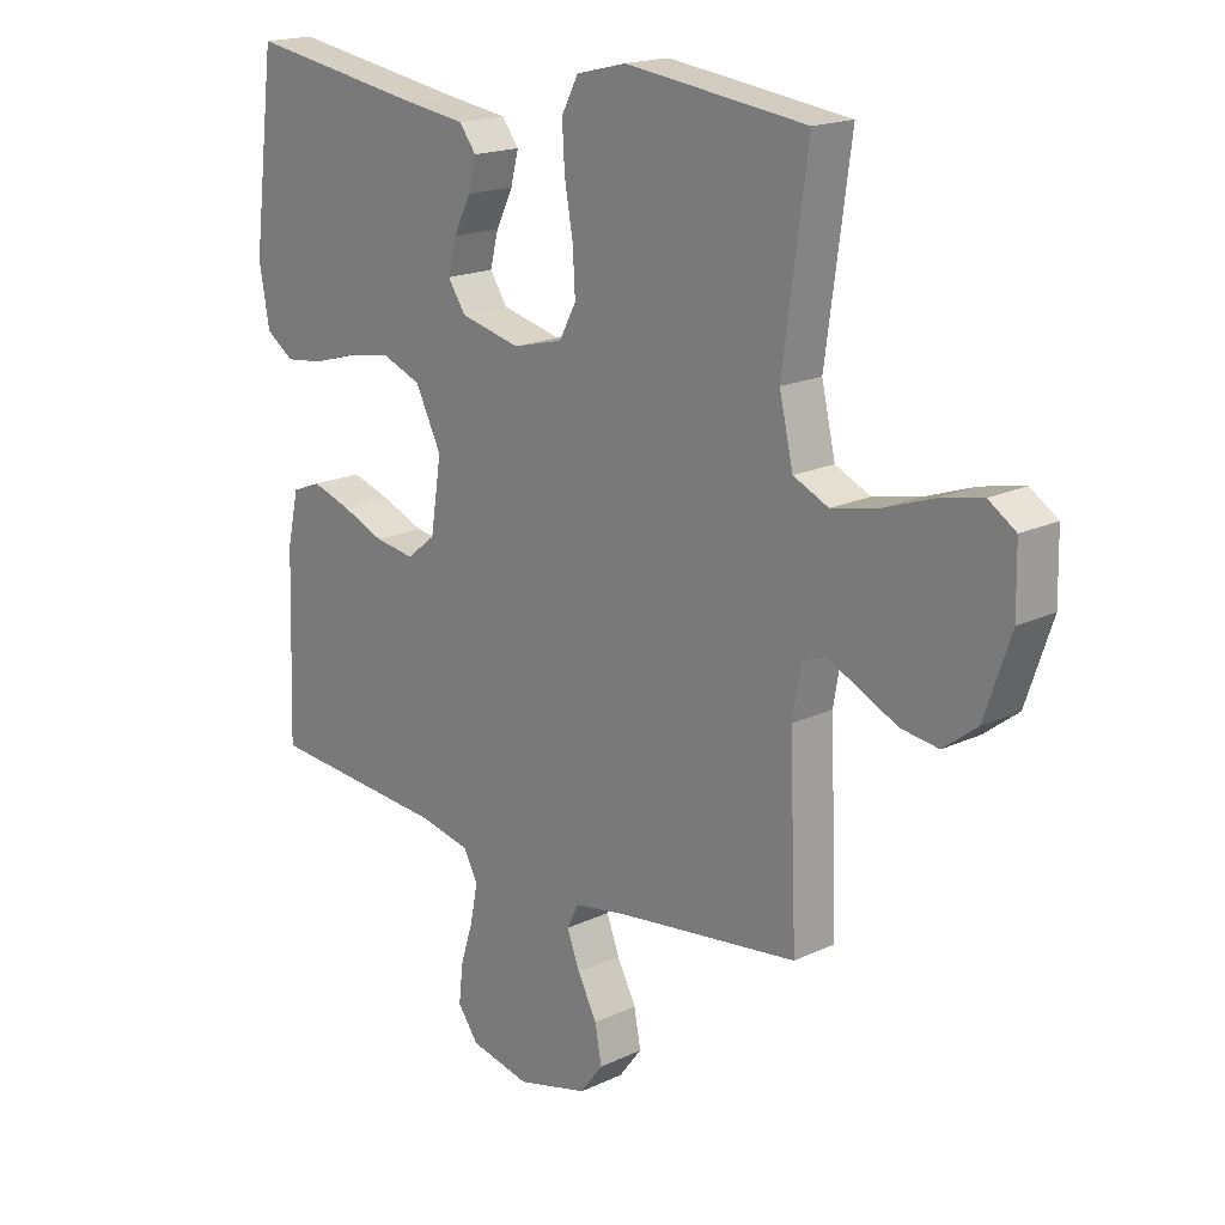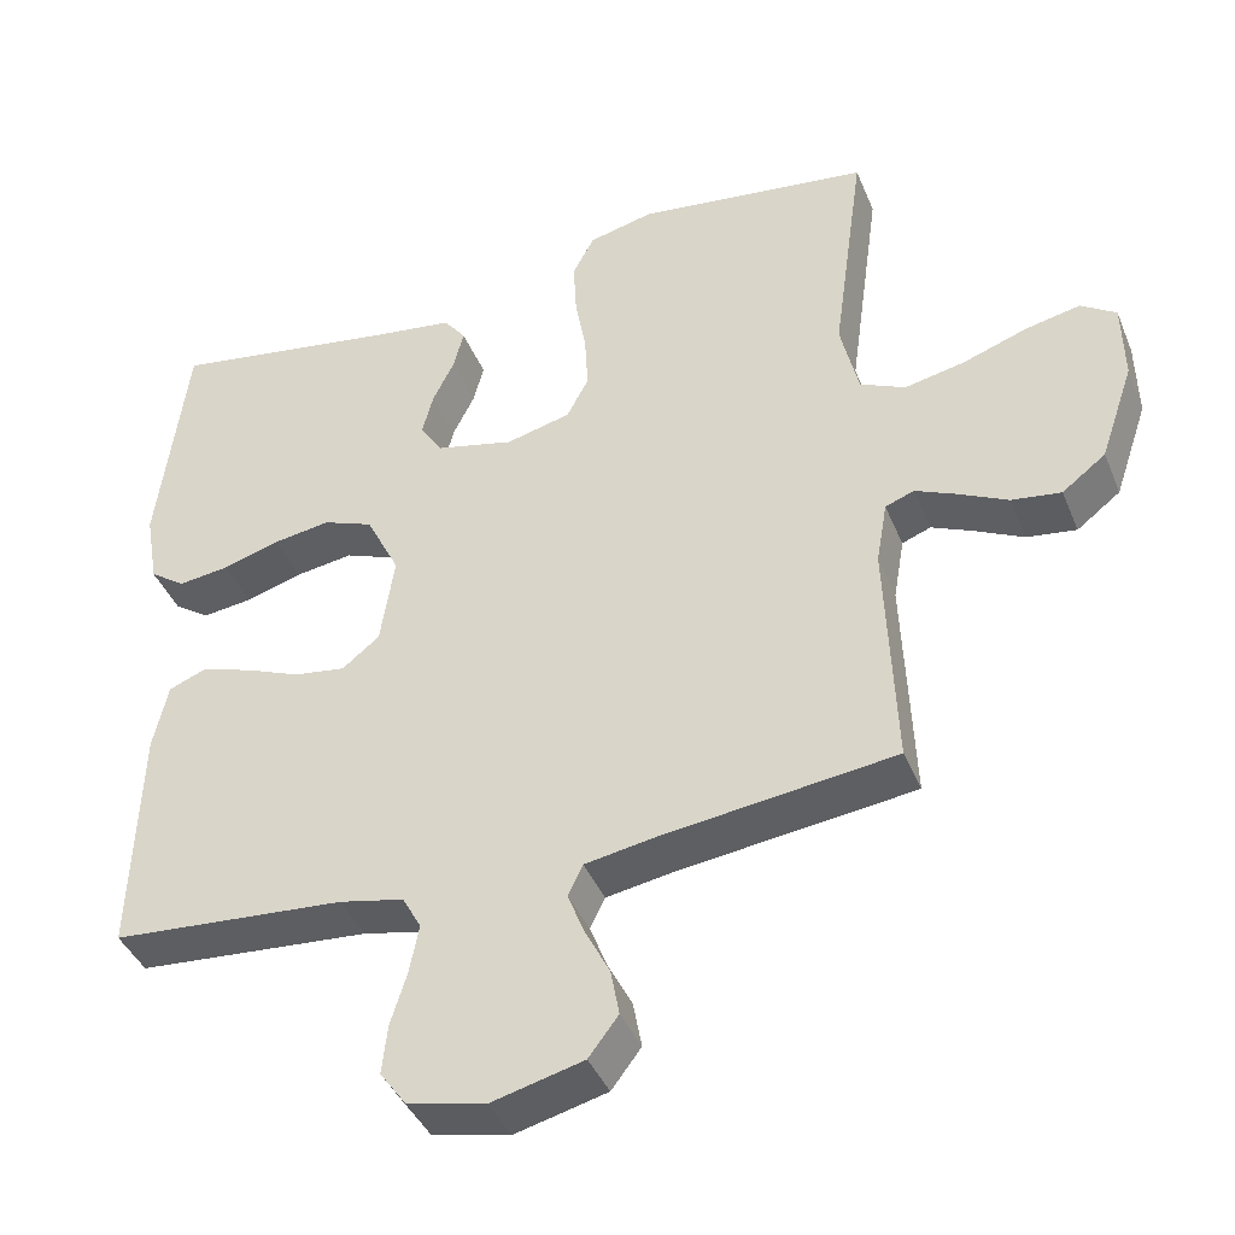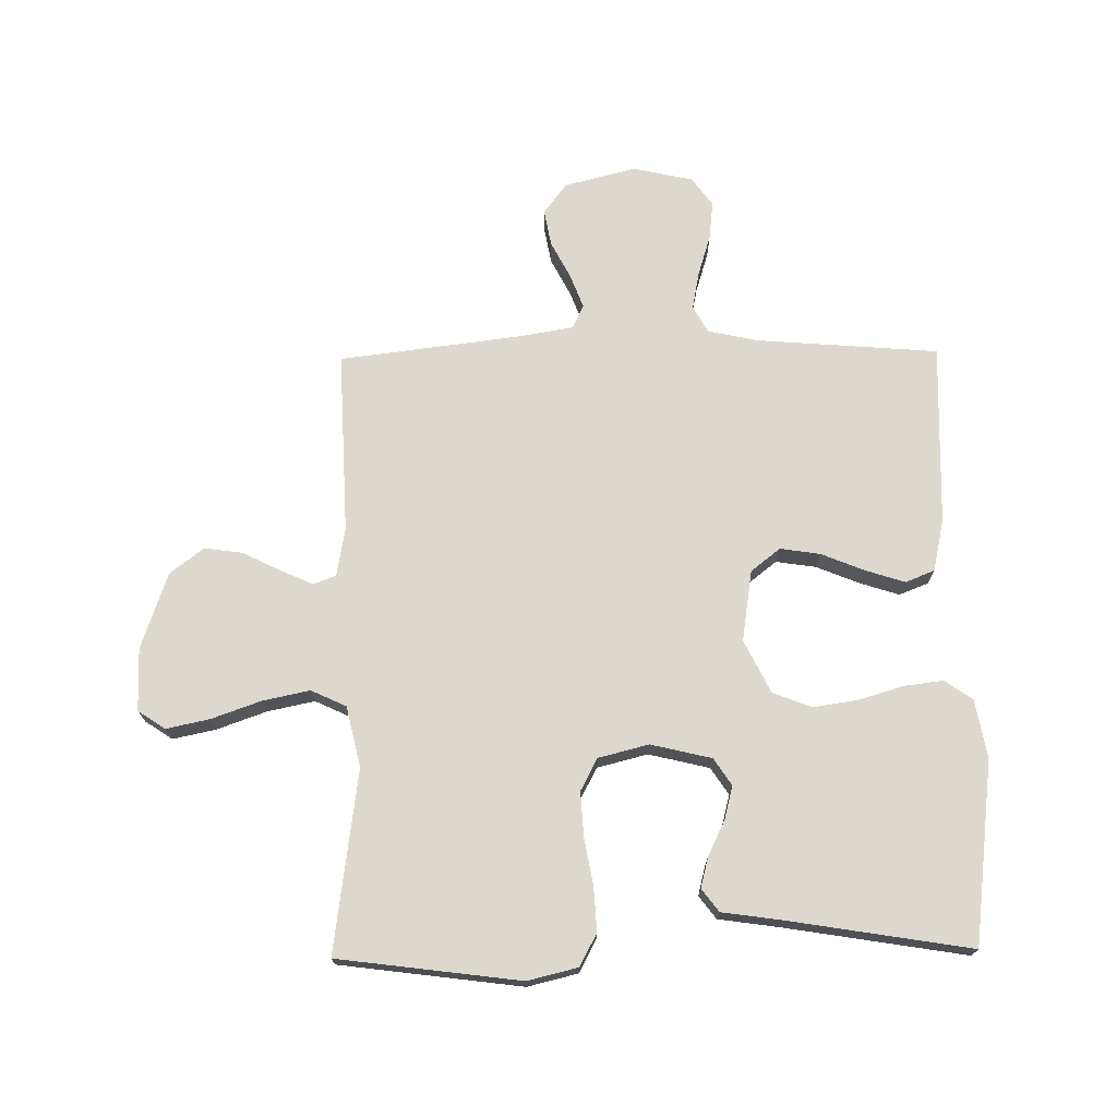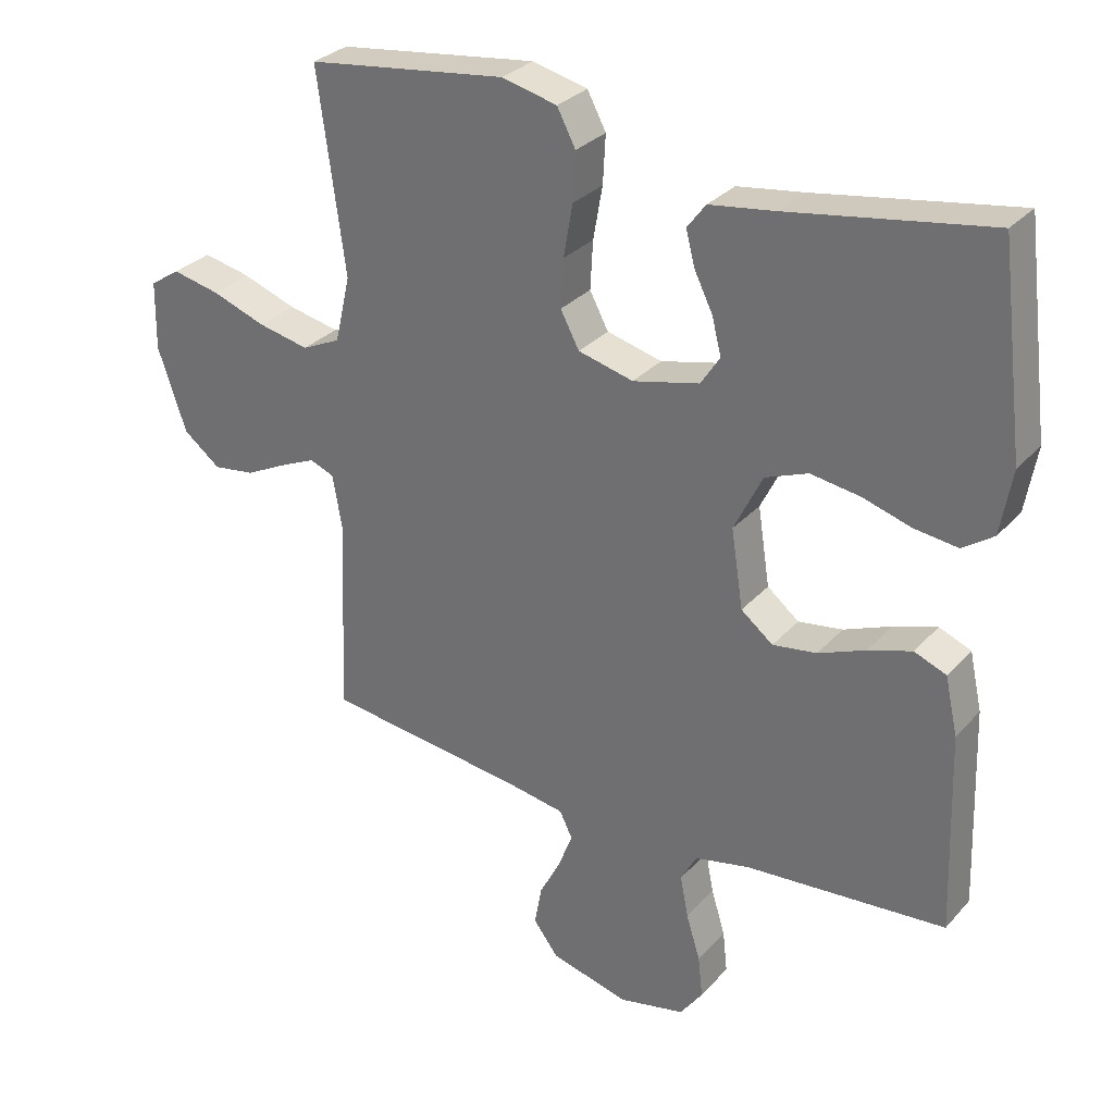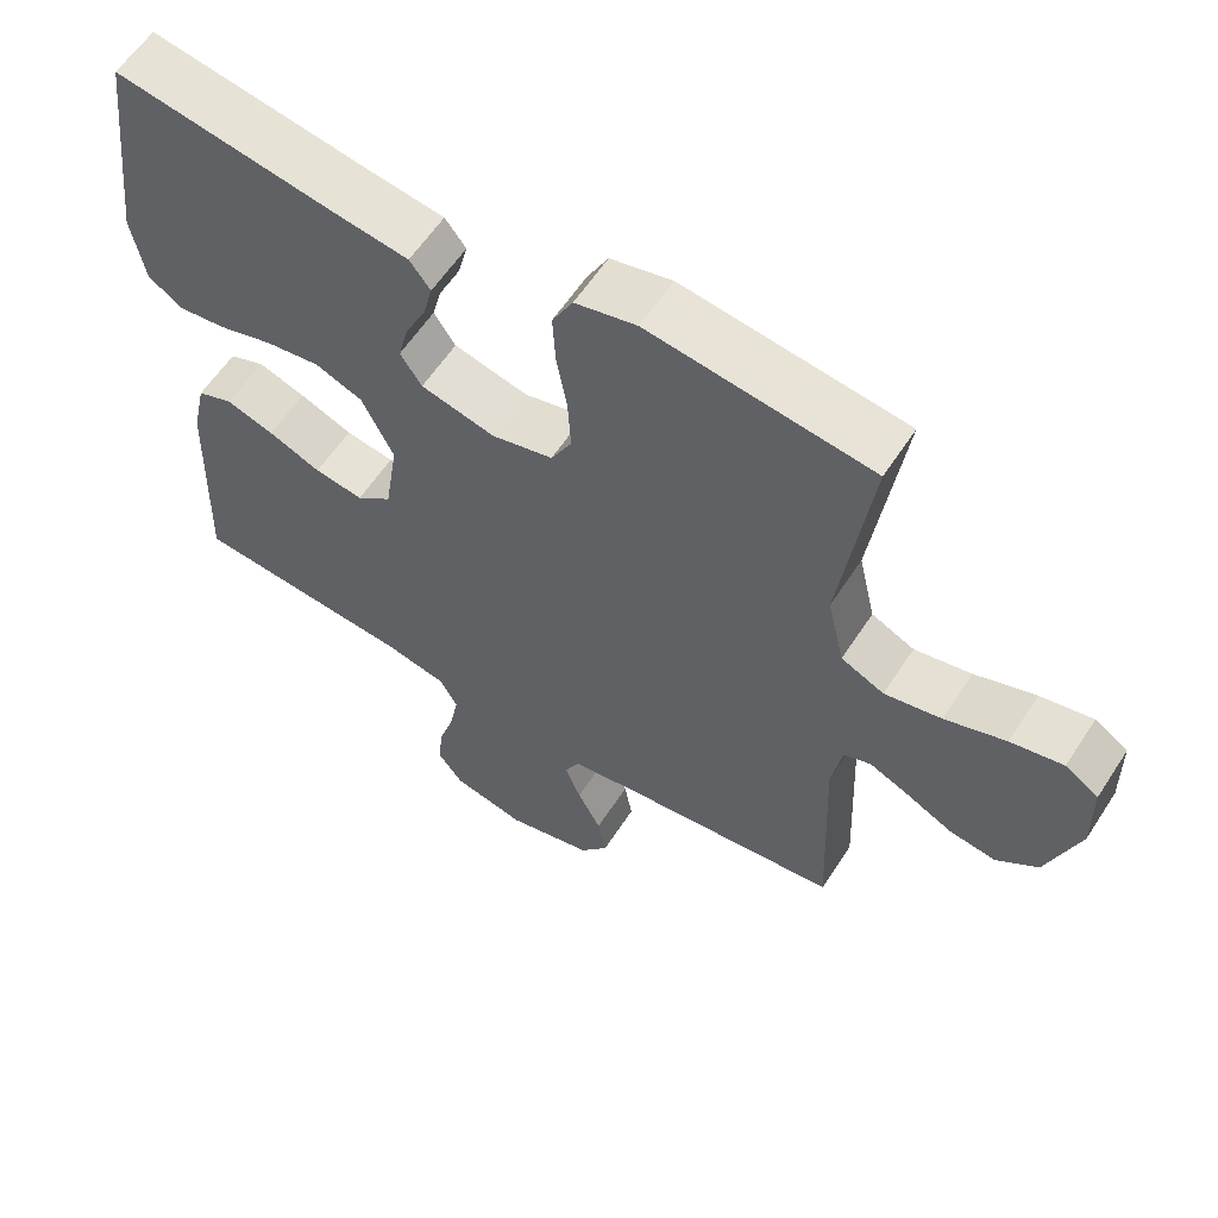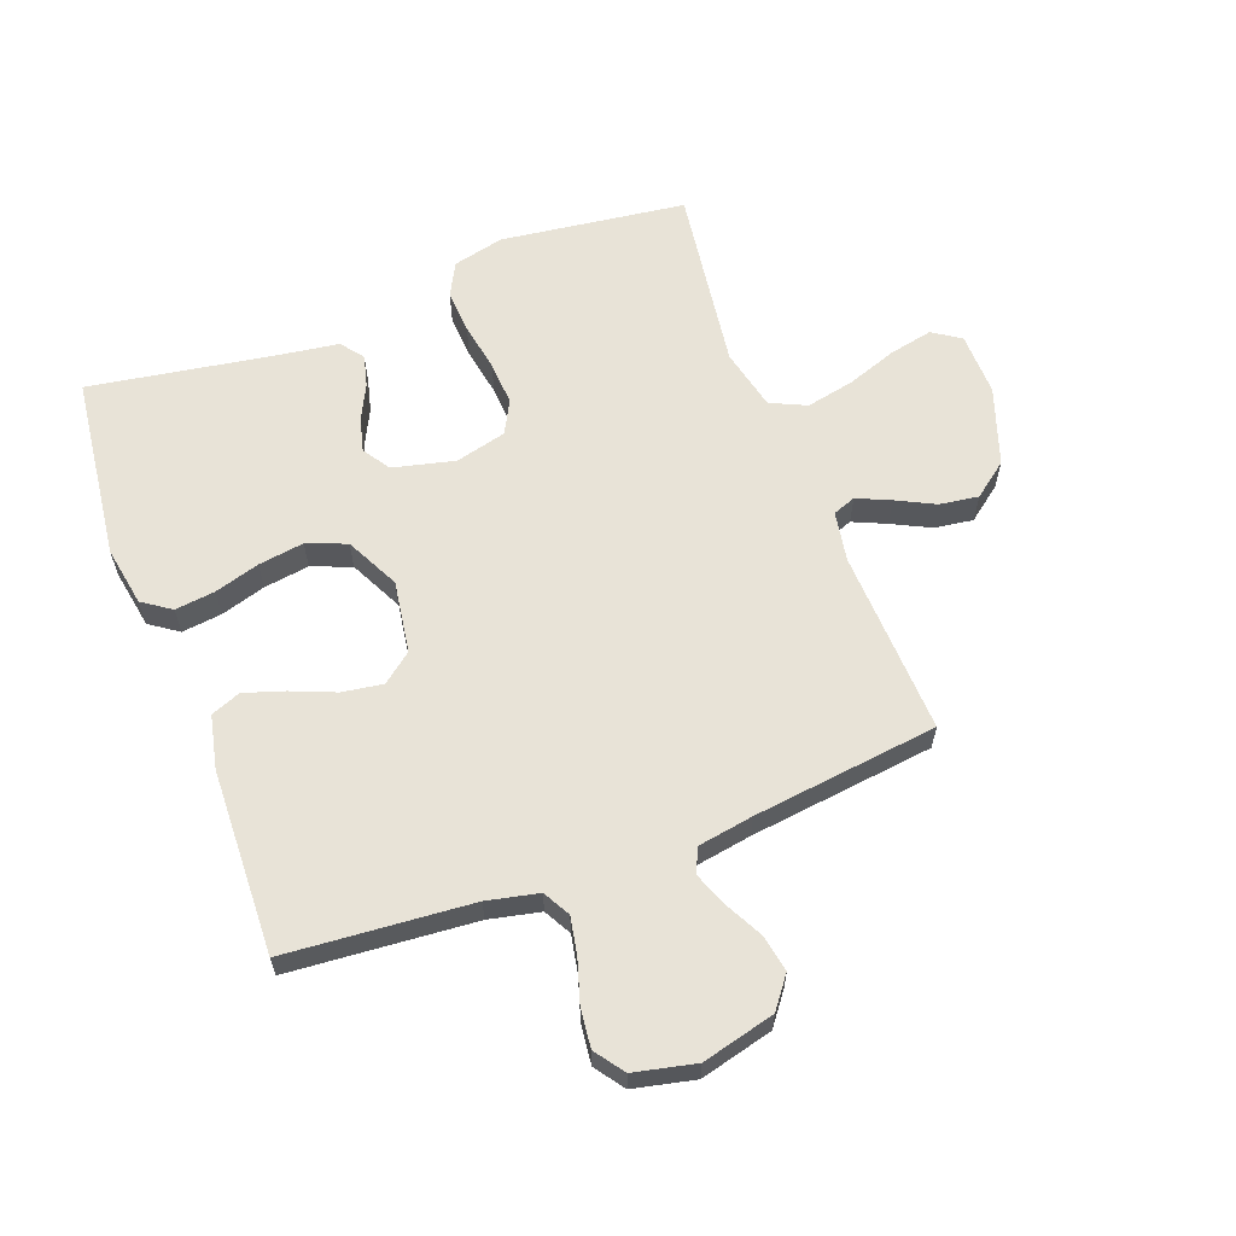
<metadata>
{"format":"obj","ext":"obj","renderer":"f3d","projection":"perspective","resolution":1024,"background":"white","views":[{"elev":18.0,"azim":-132.6,"up":"+Z"},{"elev":-41.1,"azim":-158.8,"up":"+Z"},{"elev":72.1,"azim":-0.8,"up":"+Y"},{"elev":30.1,"azim":33.5,"up":"+Z"},{"elev":59.6,"azim":-147.1,"up":"+Z"},{"elev":61.6,"azim":159.4,"up":"+Y"}]}
</metadata>
<code>
v -0.5 0.07 0.5
v -0.2 0.07 0.539
v -0.117 0.07 0.519
v -0.089 0.07 0.466
v -0.093 0.07 0.394
v -0.107 0.07 0.315
v -0.111 0.07 0.243
v -0.083 0.07 0.19
v 0 0.07 0.169
v 0.1 0.07 0.193
v 0.129 0.07 0.237
v 0.115 0.07 0.292
v 0.087 0.07 0.349
v 0.074 0.07 0.4
v 0.102 0.07 0.437
v 0.2 0.07 0.451
v 0.5 0.07 0.5
v 0.537 0.07 0.2
v 0.52 0.07 0.103
v 0.474 0.07 0.071
v 0.409 0.07 0.079
v 0.336 0.07 0.101
v 0.262 0.07 0.112
v 0.198 0.07 0.087
v 0.155 0.07 0
v 0.173 0.07 -0.117
v 0.221 0.07 -0.155
v 0.287 0.07 -0.145
v 0.358 0.07 -0.116
v 0.423 0.07 -0.095
v 0.471 0.07 -0.114
v 0.49 0.07 -0.2
v 0.5 0.07 -0.5
v 0.2 0.07 -0.524
v 0.117 0.07 -0.542
v 0.093 0.07 -0.586
v 0.105 0.07 -0.648
v 0.126 0.07 -0.716
v 0.133 0.07 -0.779
v 0.099 0.07 -0.826
v 0 0.07 -0.848
v -0.118 0.07 -0.818
v -0.156 0.07 -0.768
v -0.145 0.07 -0.708
v -0.113 0.07 -0.646
v -0.092 0.07 -0.591
v -0.111 0.07 -0.552
v -0.2 0.07 -0.537
v -0.5 0.07 -0.5
v -0.488 0.07 -0.2
v -0.502 0.07 -0.119
v -0.539 0.07 -0.105
v -0.593 0.07 -0.129
v -0.655 0.07 -0.16
v -0.718 0.07 -0.169
v -0.774 0.07 -0.126
v -0.817 0.07 0
v -0.815 0.07 0.103
v -0.77 0.07 0.133
v -0.699 0.07 0.118
v -0.617 0.07 0.089
v -0.54 0.07 0.073
v -0.482 0.07 0.1
v -0.459 0.07 0.2
v -0.5 0 0.5
v -0.2 0 0.539
v -0.117 0 0.519
v -0.089 0 0.466
v -0.093 0 0.394
v -0.107 0 0.315
v -0.111 0 0.243
v -0.083 0 0.19
v 0 0 0.169
v 0.1 0 0.193
v 0.129 0 0.237
v 0.115 0 0.292
v 0.087 0 0.349
v 0.074 0 0.4
v 0.102 0 0.437
v 0.2 0 0.451
v 0.5 0 0.5
v 0.537 0 0.2
v 0.52 0 0.103
v 0.474 0 0.071
v 0.409 0 0.079
v 0.336 0 0.101
v 0.262 0 0.112
v 0.198 0 0.087
v 0.155 0 0
v 0.173 0 -0.117
v 0.221 0 -0.155
v 0.287 0 -0.145
v 0.358 0 -0.116
v 0.423 0 -0.095
v 0.471 0 -0.114
v 0.49 0 -0.2
v 0.5 0 -0.5
v 0.2 0 -0.524
v 0.117 0 -0.542
v 0.093 0 -0.586
v 0.105 0 -0.648
v 0.126 0 -0.716
v 0.133 0 -0.779
v 0.099 0 -0.826
v 0 0 -0.848
v -0.118 0 -0.818
v -0.156 0 -0.768
v -0.145 0 -0.708
v -0.113 0 -0.646
v -0.092 0 -0.591
v -0.111 0 -0.552
v -0.2 0 -0.537
v -0.5 0 -0.5
v -0.488 0 -0.2
v -0.502 0 -0.119
v -0.539 0 -0.105
v -0.593 0 -0.129
v -0.655 0 -0.16
v -0.718 0 -0.169
v -0.774 0 -0.126
v -0.817 0 0
v -0.815 0 0.103
v -0.77 0 0.133
v -0.699 0 0.118
v -0.617 0 0.089
v -0.54 0 0.073
v -0.482 0 0.1
v -0.459 0 0.2
f 58 59 60 61
f 58 61 62
f 57 58 62
f 56 57 62
f 53 54 55 56
f 52 53 56 62
f 51 52 62 63
f 48 49 50
f 47 48 50 51
f 42 43 44 45
f 42 45 46
f 41 42 46
f 40 41 46
f 37 38 39 40
f 36 37 40 46
f 35 36 46 47
f 31 32 33 34
f 28 29 30 31
f 28 31 34 35
f 19 20 21 22
f 19 22 23
f 16 17 18 19
f 16 19 23
f 15 16 23 24
f 12 13 14 15
f 11 12 15 24
f 3 4 5 6
f 3 6 7
f 64 1 2 3
f 64 3 7
f 63 64 7 8
f 51 63 8 9
f 47 51 9 10
f 27 28 35 47
f 26 27 47
f 25 26 47 10
f 10 11 24 25
f 125 124 123 122
f 126 125 122
f 126 122 121
f 126 121 120
f 120 119 118 117
f 126 120 117 116
f 127 126 116 115
f 114 113 112
f 115 114 112 111
f 109 108 107 106
f 110 109 106
f 110 106 105
f 110 105 104
f 104 103 102 101
f 110 104 101 100
f 111 110 100 99
f 98 97 96 95
f 95 94 93 92
f 99 98 95 92
f 86 85 84 83
f 87 86 83
f 83 82 81 80
f 87 83 80
f 88 87 80 79
f 79 78 77 76
f 88 79 76 75
f 70 69 68 67
f 71 70 67
f 67 66 65 128
f 71 67 128
f 72 71 128 127
f 73 72 127 115
f 74 73 115 111
f 111 99 92 91
f 111 91 90
f 74 111 90 89
f 89 88 75 74
f 1 65 66 2
f 2 66 67 3
f 3 67 68 4
f 4 68 69 5
f 5 69 70 6
f 6 70 71 7
f 7 71 72 8
f 8 72 73 9
f 9 73 74 10
f 10 74 75 11
f 11 75 76 12
f 12 76 77 13
f 13 77 78 14
f 14 78 79 15
f 15 79 80 16
f 16 80 81 17
f 17 81 82 18
f 18 82 83 19
f 19 83 84 20
f 20 84 85 21
f 21 85 86 22
f 22 86 87 23
f 23 87 88 24
f 24 88 89 25
f 25 89 90 26
f 26 90 91 27
f 27 91 92 28
f 28 92 93 29
f 29 93 94 30
f 30 94 95 31
f 31 95 96 32
f 32 96 97 33
f 33 97 98 34
f 34 98 99 35
f 35 99 100 36
f 36 100 101 37
f 37 101 102 38
f 38 102 103 39
f 39 103 104 40
f 40 104 105 41
f 41 105 106 42
f 42 106 107 43
f 43 107 108 44
f 44 108 109 45
f 45 109 110 46
f 46 110 111 47
f 47 111 112 48
f 48 112 113 49
f 49 113 114 50
f 50 114 115 51
f 51 115 116 52
f 52 116 117 53
f 53 117 118 54
f 54 118 119 55
f 55 119 120 56
f 56 120 121 57
f 57 121 122 58
f 58 122 123 59
f 59 123 124 60
f 60 124 125 61
f 61 125 126 62
f 62 126 127 63
f 63 127 128 64
f 64 128 65 1

</code>
